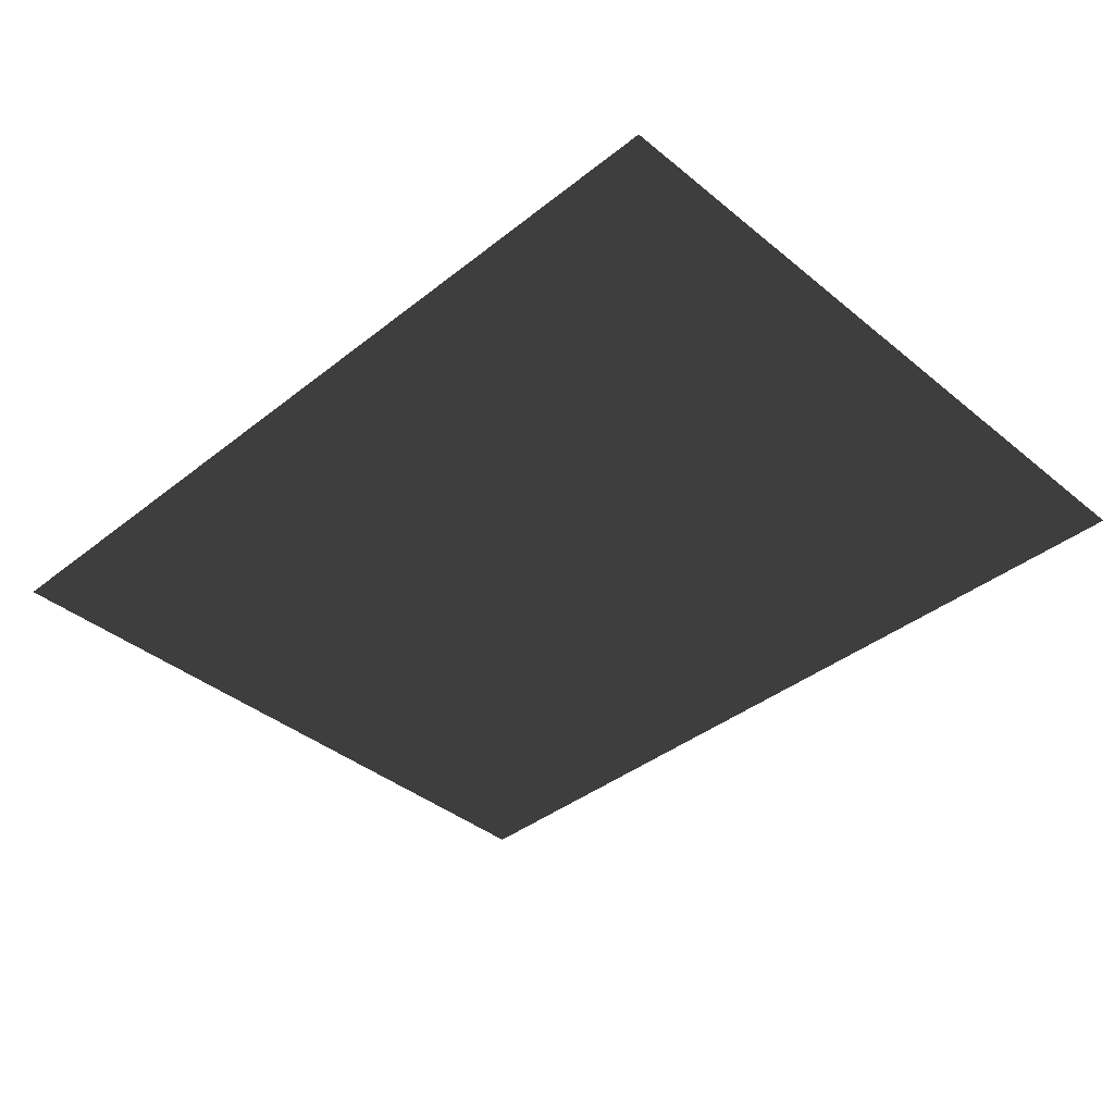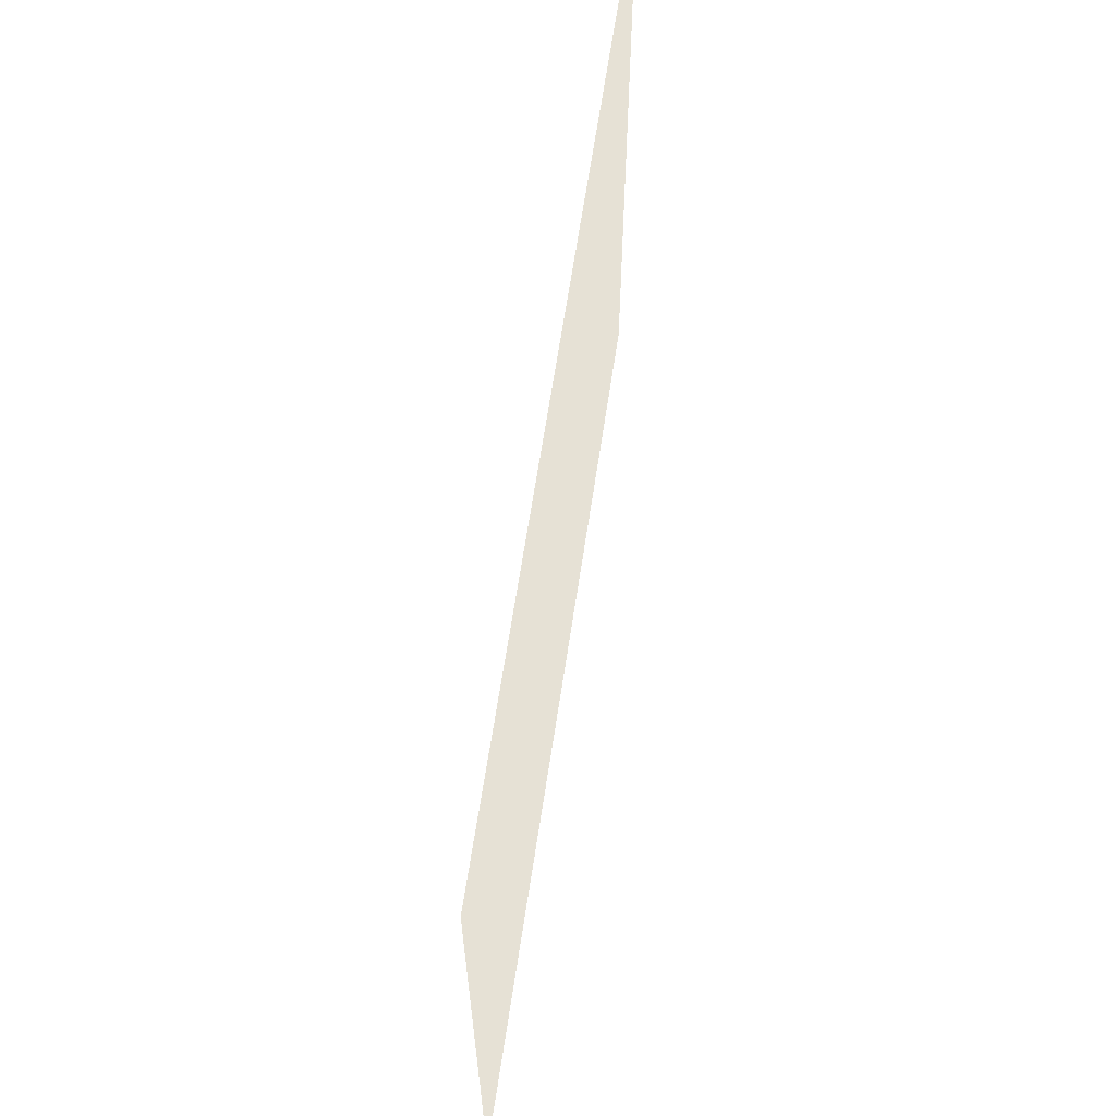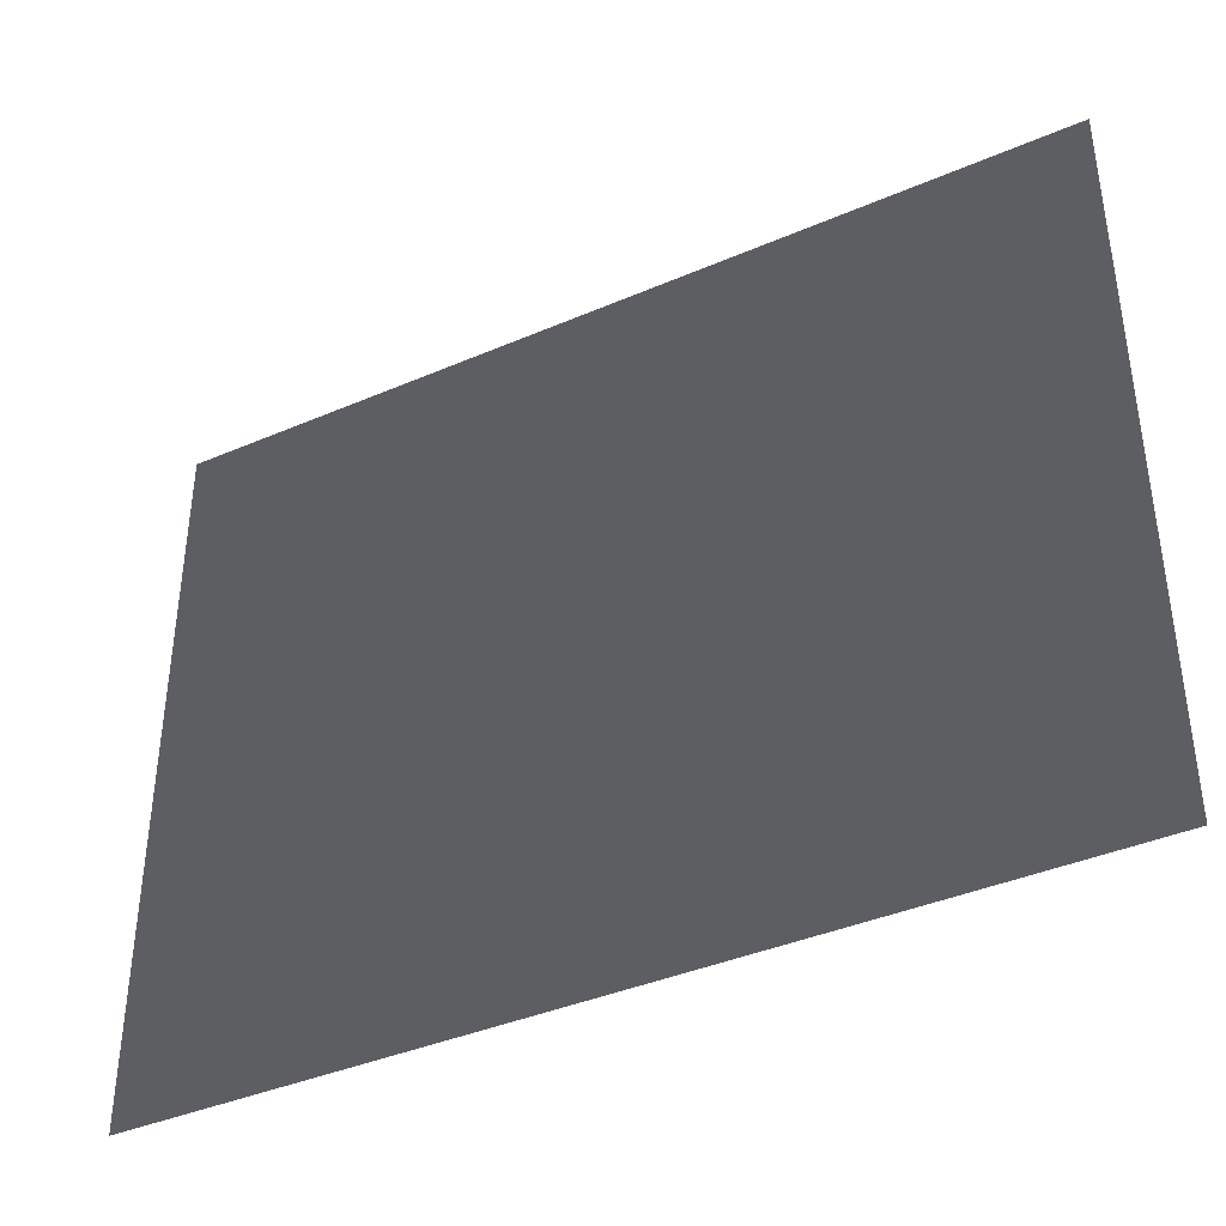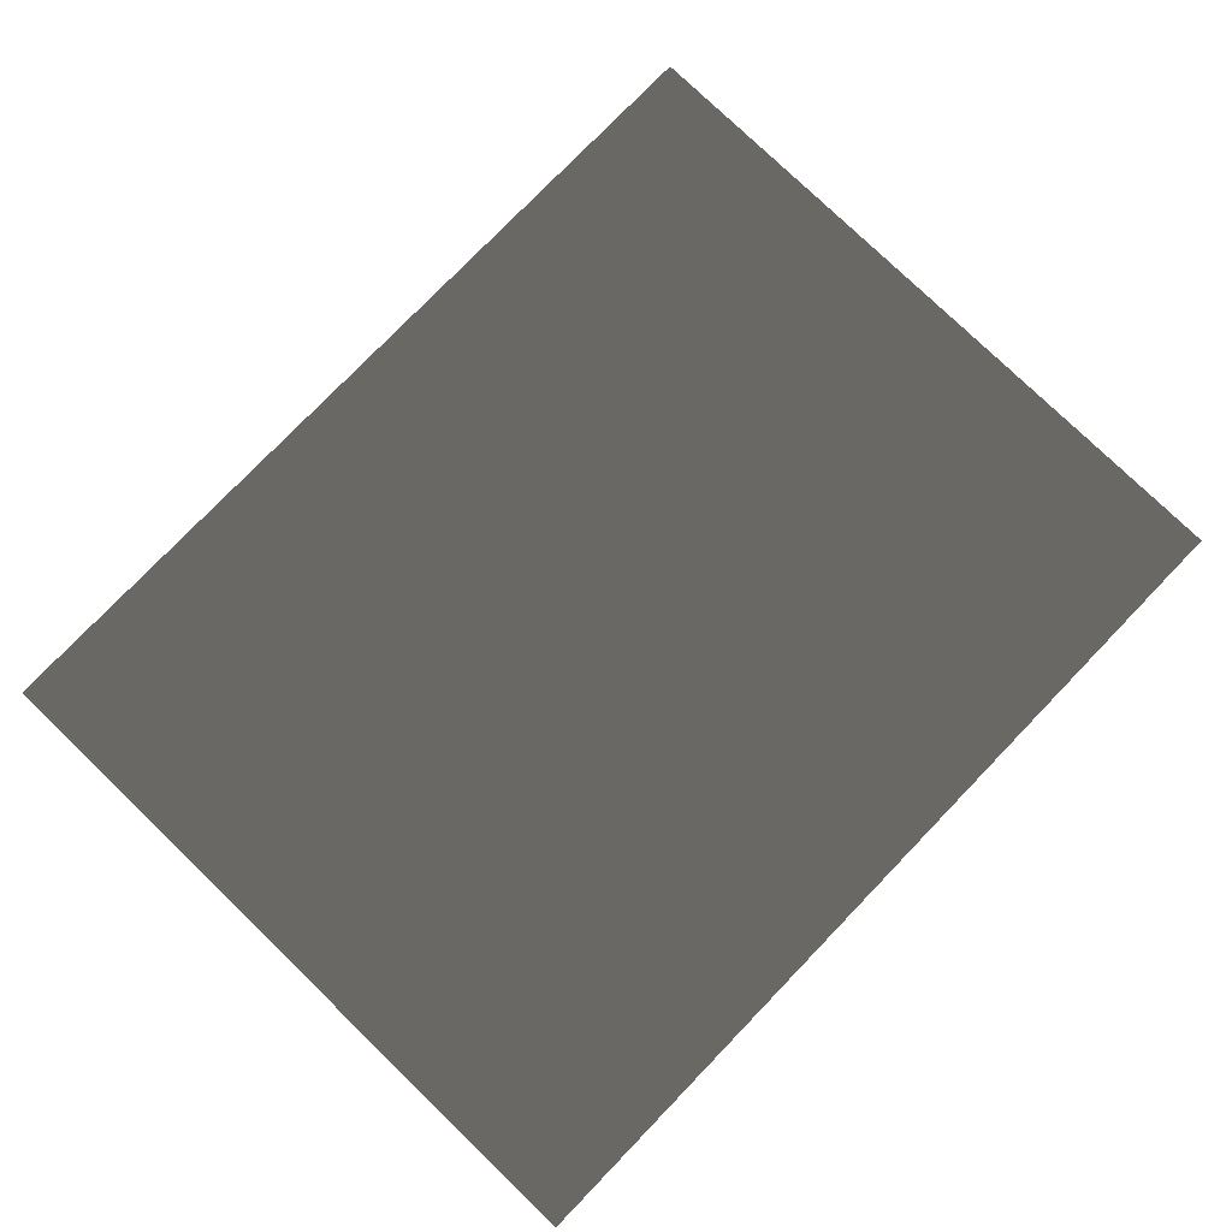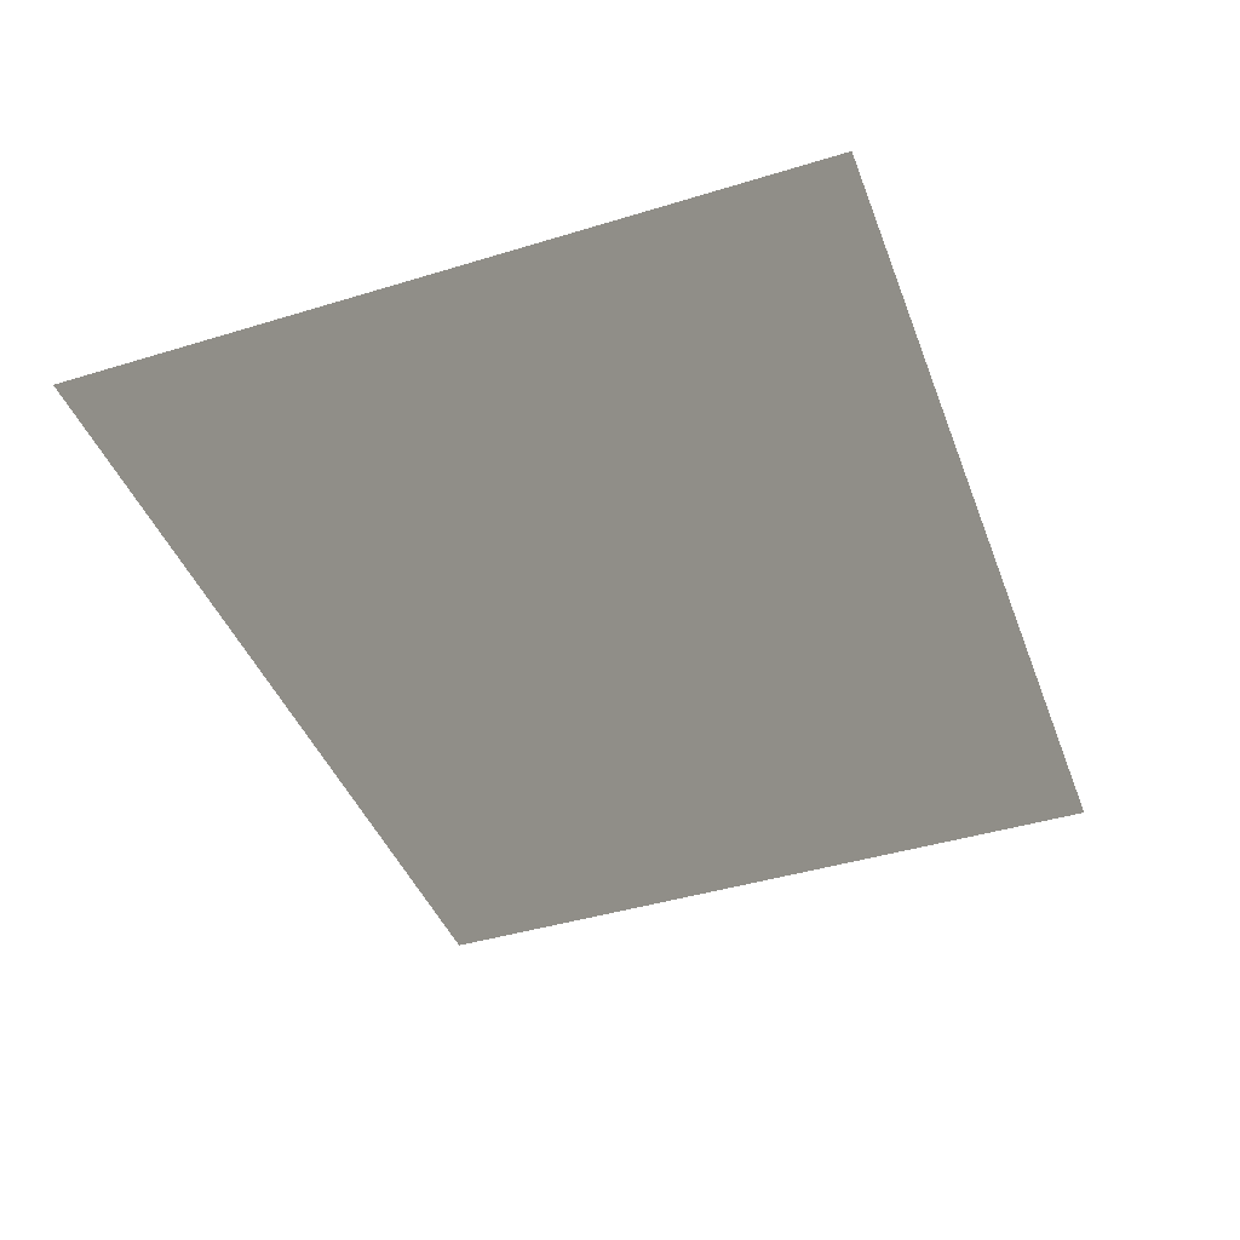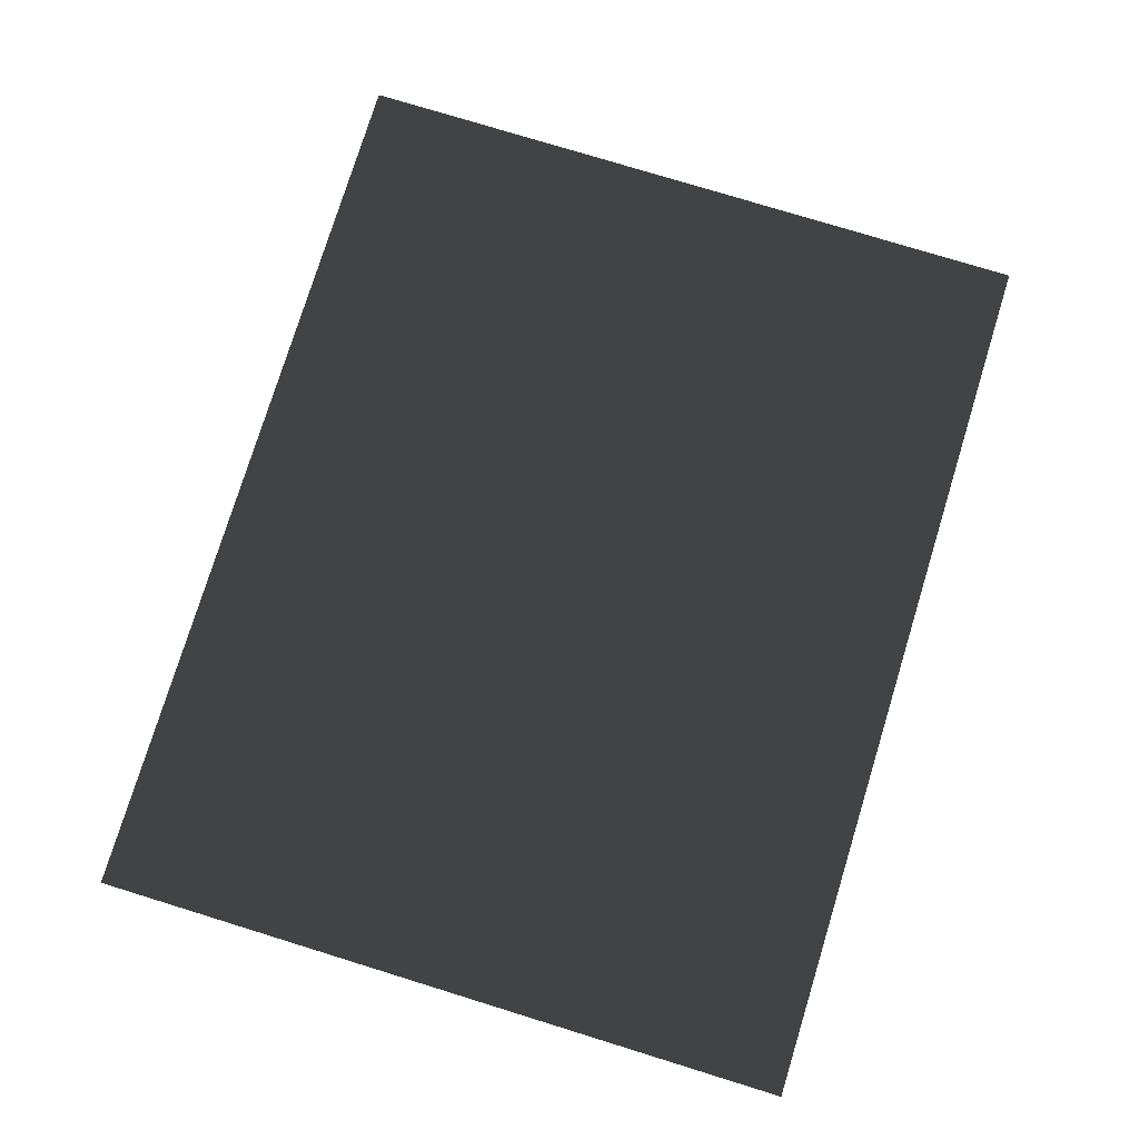
<metadata>
{"format":"obj","ext":"obj","renderer":"f3d","projection":"perspective","resolution":1024,"background":"white","views":[{"elev":-39.4,"azim":-135.5,"up":"+Z"},{"elev":64.2,"azim":-81.5,"up":"+Y"},{"elev":-39.4,"azim":-151.8,"up":"+Y"},{"elev":78.0,"azim":-46.0,"up":"+Z"},{"elev":-42.6,"azim":-70.0,"up":"+Z"},{"elev":77.4,"azim":107.1,"up":"+Z"}]}
</metadata>
<code>
v -4.994 -3.05 0.2307
v -4.994 3.843 0.2307
v 3.672 3.843 0.2307
v 3.672 -3.05 0.2307
g Platform_House.132_34941_422
f 1 3 2
f 1 4 3

</code>
